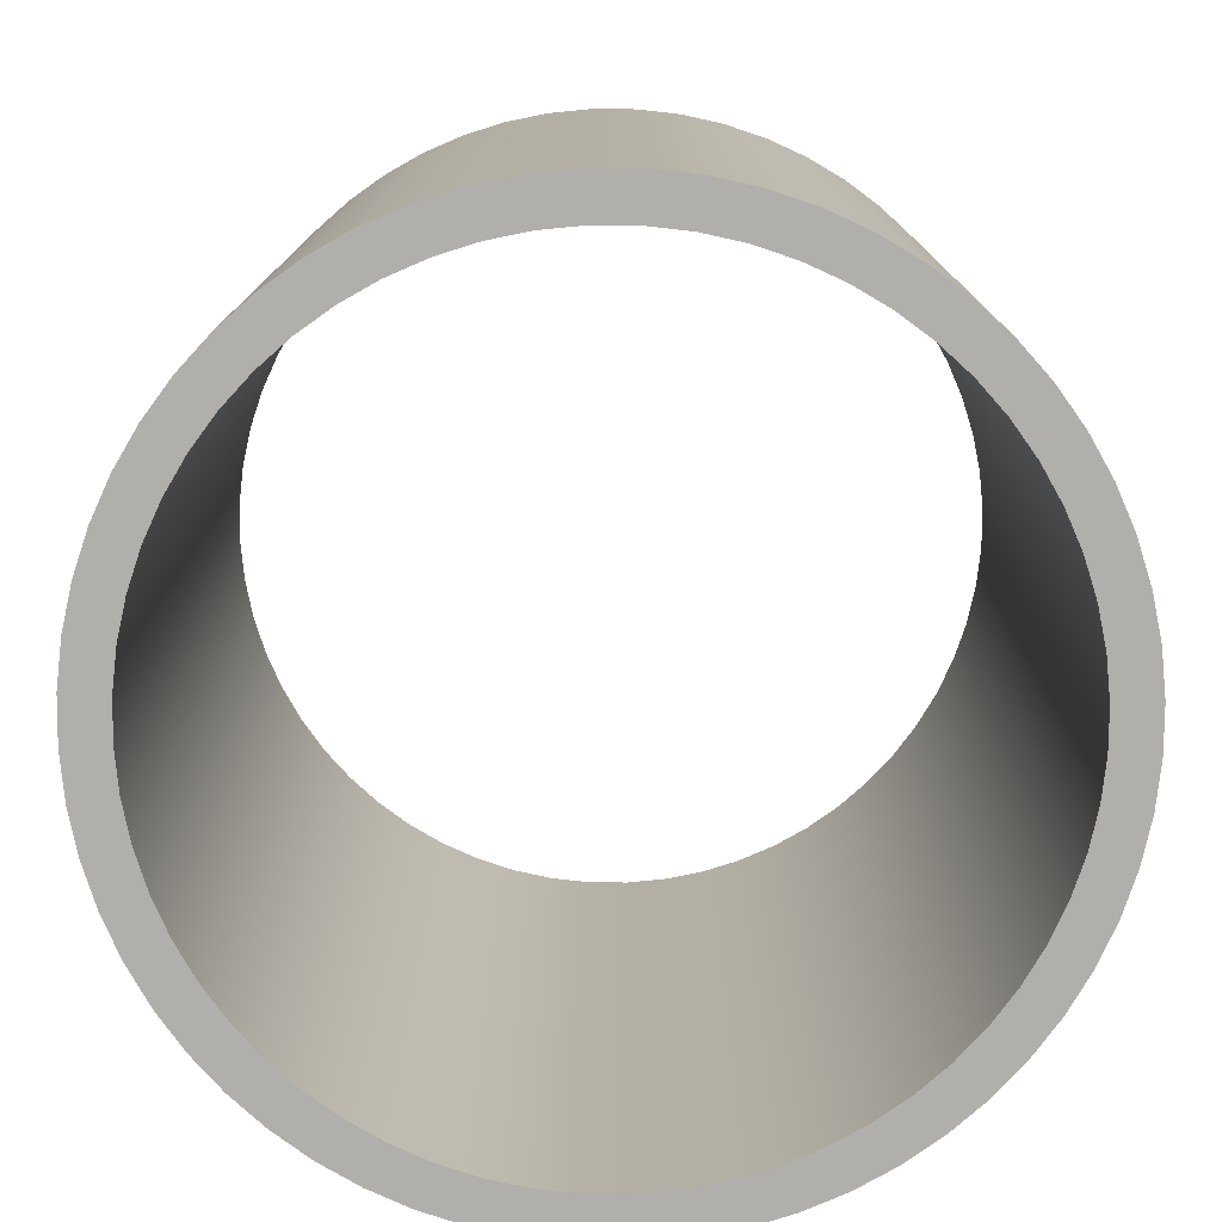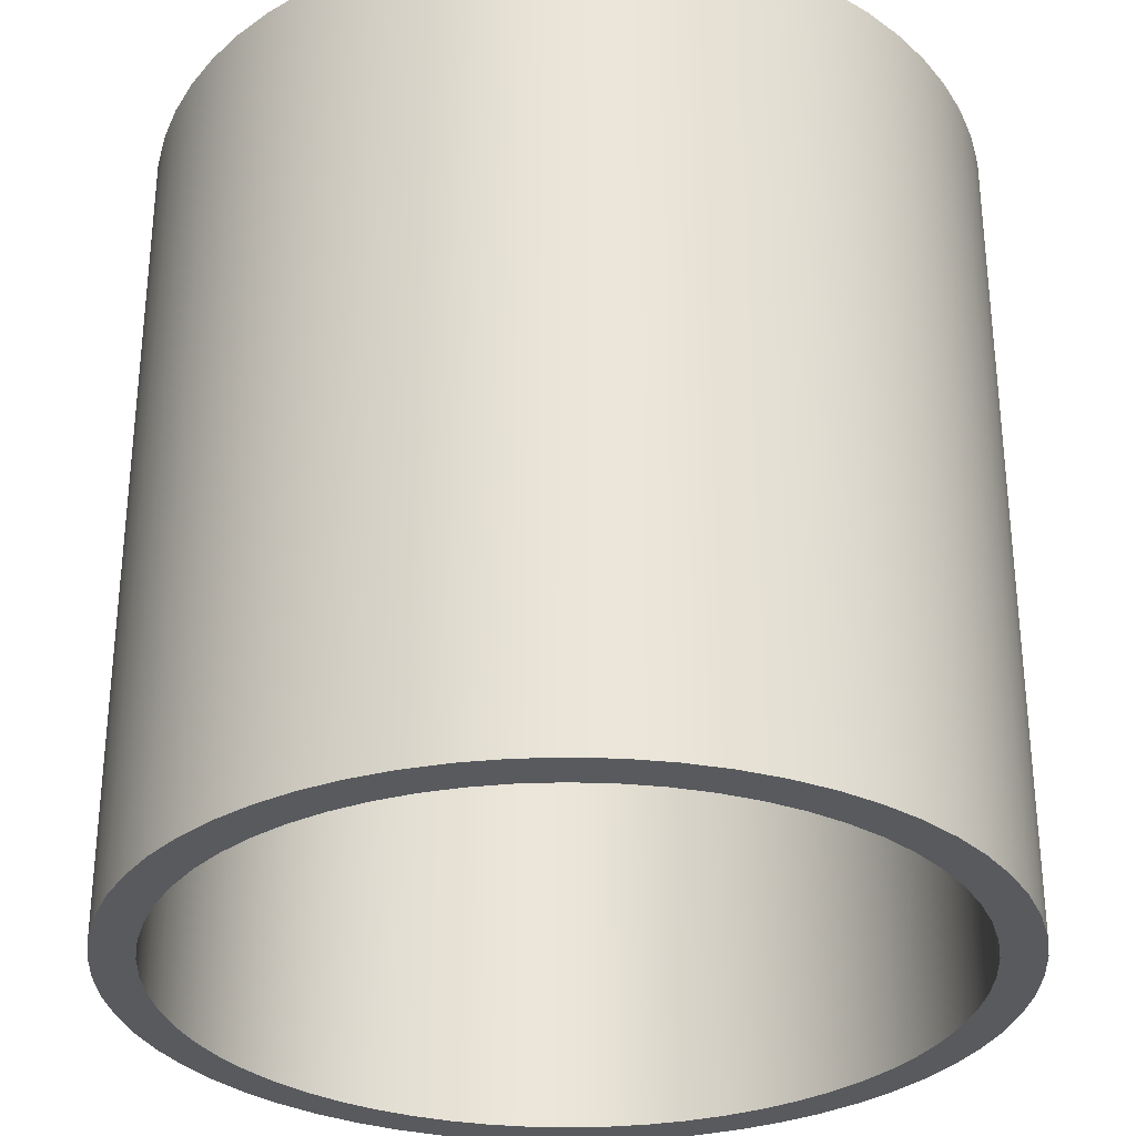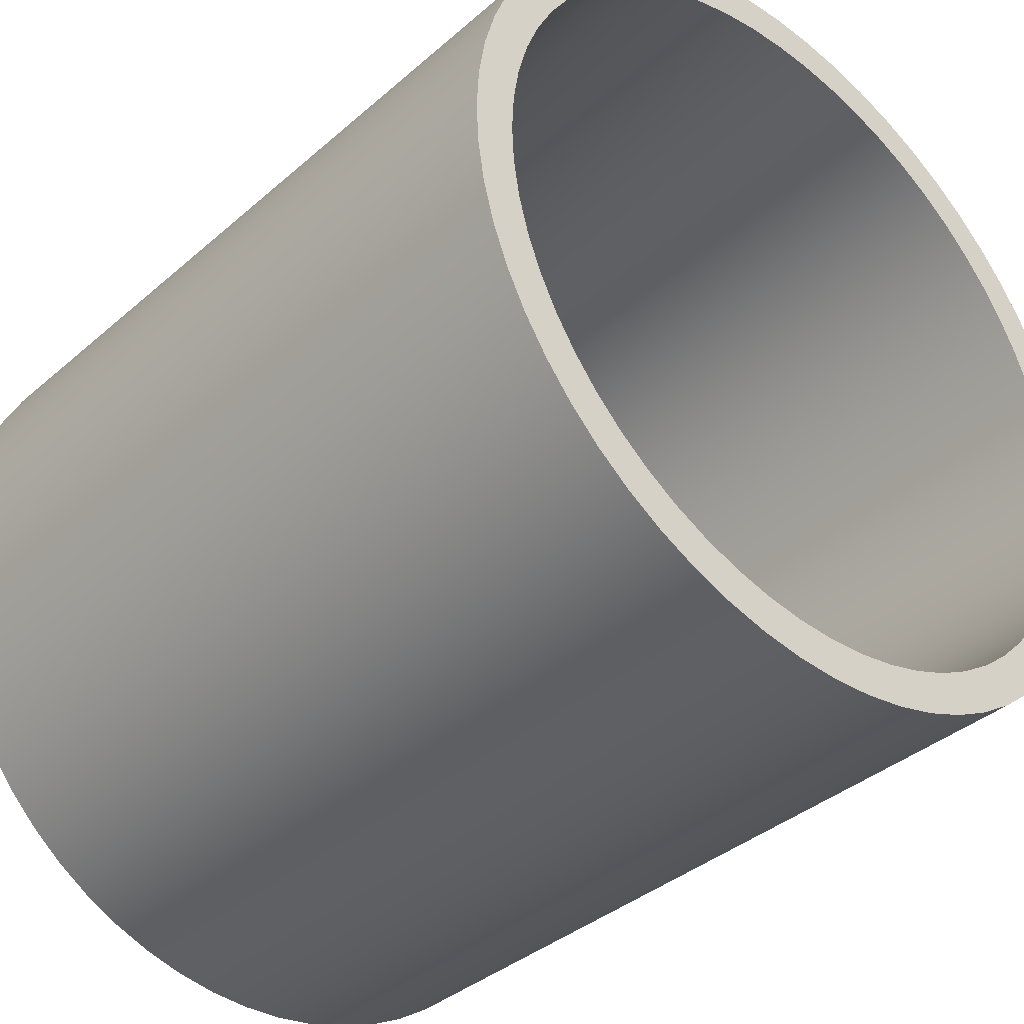
<metadata>
{"format":"obj","ext":"obj","renderer":"f3d","projection":"perspective","resolution":1024,"background":"white","views":[{"elev":-78.1,"azim":-57.5,"up":"+Y"},{"elev":-31.0,"azim":-59.9,"up":"+Y"},{"elev":-37.3,"azim":138.0,"up":"+Z"}]}
</metadata>
<code>
g polySurface2_polySurface1 pPipe2
v 0.45 1 0
v 0.4475 0 -0.04704
v 0.4475 1 -0.04704
v 0.45 0 0
v 0.4402 0 -0.09356
v 0.4402 1 -0.09356
v 0.428 0 -0.1391
v 0.428 1 -0.1391
v 0.4111 0 -0.183
v 0.4111 1 -0.183
v 0.3897 0 -0.225
v 0.3897 1 -0.225
v 0.3641 0 -0.2645
v 0.3641 1 -0.2645
v 0.3344 0 -0.3011
v 0.3344 1 -0.3011
v 0.3011 0 -0.3344
v 0.3011 1 -0.3344
v 0.2645 0 -0.3641
v 0.2645 1 -0.3641
v 0.225 0 -0.3897
v 0.225 1 -0.3897
v 0.183 0 -0.4111
v 0.183 1 -0.4111
v 0.1391 0 -0.428
v 0.1391 1 -0.428
v 0.09356 0 -0.4402
v 0.09356 1 -0.4402
v 0.04704 0 -0.4475
v 0.04704 1 -0.4475
v 0 0 -0.45
v 0 1 -0.45
v -0.04704 0 -0.4475
v -0.04704 1 -0.4475
v -0.09356 0 -0.4402
v -0.09356 1 -0.4402
v -0.1391 0 -0.428
v -0.1391 1 -0.428
v -0.183 0 -0.4111
v -0.183 1 -0.4111
v -0.225 0 -0.3897
v -0.225 1 -0.3897
v -0.2645 0 -0.3641
v -0.2645 1 -0.3641
v -0.3011 0 -0.3344
v -0.3011 1 -0.3344
v -0.3344 0 -0.3011
v -0.3344 1 -0.3011
v -0.3641 0 -0.2645
v -0.3641 1 -0.2645
v -0.3897 0 -0.225
v -0.3897 1 -0.225
v -0.4111 0 -0.183
v -0.4111 1 -0.183
v -0.428 0 -0.1391
v -0.428 1 -0.1391
v -0.4402 0 -0.09356
v -0.4402 1 -0.09356
v -0.4475 0 -0.04704
v -0.4475 1 -0.04704
v -0.45 0 0
v -0.45 1 0
v -0.4475 0 0.04704
v -0.4475 1 0.04704
v -0.4402 0 0.09356
v -0.4402 1 0.09356
v -0.428 0 0.1391
v -0.428 1 0.1391
v -0.4111 0 0.183
v -0.4111 1 0.183
v -0.3897 0 0.225
v -0.3897 1 0.225
v -0.3641 0 0.2645
v -0.3641 1 0.2645
v -0.3344 0 0.3011
v -0.3344 1 0.3011
v -0.3011 0 0.3344
v -0.3011 1 0.3344
v -0.2645 0 0.3641
v -0.2645 1 0.3641
v -0.225 0 0.3897
v -0.225 1 0.3897
v -0.183 0 0.4111
v -0.183 1 0.4111
v -0.1391 0 0.428
v -0.1391 1 0.428
v -0.09356 0 0.4402
v -0.09356 1 0.4402
v -0.04704 0 0.4475
v -0.04704 1 0.4475
v 0 0 0.45
v 0 1 0.45
v 0.04704 0 0.4475
v 0.04704 1 0.4475
v 0.09356 0 0.4402
v 0.09356 1 0.4402
v 0.1391 0 0.428
v 0.1391 1 0.428
v 0.183 0 0.4111
v 0.183 1 0.4111
v 0.225 0 0.3897
v 0.225 1 0.3897
v 0.2645 0 0.3641
v 0.2645 1 0.3641
v 0.3011 0 0.3344
v 0.3011 1 0.3344
v 0.3344 0 0.3011
v 0.3344 1 0.3011
v 0.3641 0 0.2645
v 0.3641 1 0.2645
v 0.3897 0 0.225
v 0.3897 1 0.225
v 0.4111 0 0.183
v 0.4111 1 0.183
v 0.428 0 0.1391
v 0.428 1 0.1391
v 0.4402 0 0.09356
v 0.4402 1 0.09356
v 0.4475 0 0.04704
v 0.4475 1 0.04704
v 0.45 0 0
v 0.45 1 0
v 0.5 1 0
v 0.4475 1 -0.04704
v 0.4973 1 -0.05226
v 0.45 1 0
v 0.4402 1 -0.09356
v 0.4891 1 -0.104
v 0.428 1 -0.1391
v 0.4755 1 -0.1545
v 0.4111 1 -0.183
v 0.4568 1 -0.2034
v 0.3897 1 -0.225
v 0.433 1 -0.25
v 0.3641 1 -0.2645
v 0.4045 1 -0.2939
v 0.3344 1 -0.3011
v 0.3716 1 -0.3346
v 0.3011 1 -0.3344
v 0.3346 1 -0.3716
v 0.2645 1 -0.3641
v 0.2939 1 -0.4045
v 0.225 1 -0.3897
v 0.25 1 -0.433
v 0.183 1 -0.4111
v 0.2034 1 -0.4568
v 0.1391 1 -0.428
v 0.1545 1 -0.4755
v 0.09356 1 -0.4402
v 0.104 1 -0.4891
v 0.04704 1 -0.4475
v 0.05226 1 -0.4973
v 0 1 -0.45
v 0 1 -0.5
v -0.04704 1 -0.4475
v -0.05226 1 -0.4973
v -0.09356 1 -0.4402
v -0.104 1 -0.4891
v -0.1391 1 -0.428
v -0.1545 1 -0.4755
v -0.183 1 -0.4111
v -0.2034 1 -0.4568
v -0.225 1 -0.3897
v -0.25 1 -0.433
v -0.2645 1 -0.3641
v -0.2939 1 -0.4045
v -0.3011 1 -0.3344
v -0.3346 1 -0.3716
v -0.3344 1 -0.3011
v -0.3716 1 -0.3346
v -0.3641 1 -0.2645
v -0.4045 1 -0.2939
v -0.3897 1 -0.225
v -0.433 1 -0.25
v -0.4111 1 -0.183
v -0.4568 1 -0.2034
v -0.428 1 -0.1391
v -0.4755 1 -0.1545
v -0.4402 1 -0.09356
v -0.4891 1 -0.104
v -0.4475 1 -0.04704
v -0.4973 1 -0.05226
v -0.45 1 0
v -0.5 1 0
v -0.4475 1 0.04704
v -0.4973 1 0.05226
v -0.4402 1 0.09356
v -0.4891 1 0.104
v -0.428 1 0.1391
v -0.4755 1 0.1545
v -0.4111 1 0.183
v -0.4568 1 0.2034
v -0.3897 1 0.225
v -0.433 1 0.25
v -0.3641 1 0.2645
v -0.4045 1 0.2939
v -0.3344 1 0.3011
v -0.3716 1 0.3346
v -0.3011 1 0.3344
v -0.3346 1 0.3716
v -0.2645 1 0.3641
v -0.2939 1 0.4045
v -0.225 1 0.3897
v -0.25 1 0.433
v -0.183 1 0.4111
v -0.2034 1 0.4568
v -0.1391 1 0.428
v -0.1545 1 0.4755
v -0.09356 1 0.4402
v -0.104 1 0.4891
v -0.04704 1 0.4475
v -0.05226 1 0.4973
v 0 1 0.45
v 0 1 0.5
v 0.04704 1 0.4475
v 0.05226 1 0.4973
v 0.09356 1 0.4402
v 0.104 1 0.4891
v 0.1391 1 0.428
v 0.1545 1 0.4755
v 0.183 1 0.4111
v 0.2034 1 0.4568
v 0.225 1 0.3897
v 0.25 1 0.433
v 0.2645 1 0.3641
v 0.2939 1 0.4045
v 0.3011 1 0.3344
v 0.3346 1 0.3716
v 0.3344 1 0.3011
v 0.3716 1 0.3346
v 0.3641 1 0.2645
v 0.4045 1 0.2939
v 0.3897 1 0.225
v 0.433 1 0.25
v 0.4111 1 0.183
v 0.4568 1 0.2034
v 0.428 1 0.1391
v 0.4755 1 0.1545
v 0.4402 1 0.09356
v 0.4891 1 0.104
v 0.4475 1 0.04704
v 0.4973 1 0.05226
v 0.45 1 0
v 0.5 1 0
v 0.5 0 0
v 0.4973 1 -0.05226
v 0.4973 0 -0.05226
v 0.5 1 0
v 0.4891 1 -0.104
v 0.4891 0 -0.104
v 0.4755 1 -0.1545
v 0.4755 0 -0.1545
v 0.4568 1 -0.2034
v 0.4568 0 -0.2034
v 0.433 1 -0.25
v 0.433 0 -0.25
v 0.4045 1 -0.2939
v 0.4045 0 -0.2939
v 0.3716 1 -0.3346
v 0.3716 0 -0.3346
v 0.3346 1 -0.3716
v 0.3346 0 -0.3716
v 0.2939 1 -0.4045
v 0.2939 0 -0.4045
v 0.25 1 -0.433
v 0.25 0 -0.433
v 0.2034 1 -0.4568
v 0.2034 0 -0.4568
v 0.1545 1 -0.4755
v 0.1545 0 -0.4755
v 0.104 1 -0.4891
v 0.104 0 -0.4891
v 0.05226 1 -0.4973
v 0.05226 0 -0.4973
v 0 1 -0.5
v 0 0 -0.5
v -0.05226 1 -0.4973
v -0.05226 0 -0.4973
v -0.104 1 -0.4891
v -0.104 0 -0.4891
v -0.1545 1 -0.4755
v -0.1545 0 -0.4755
v -0.2034 1 -0.4568
v -0.2034 0 -0.4568
v -0.25 1 -0.433
v -0.25 0 -0.433
v -0.2939 1 -0.4045
v -0.2939 0 -0.4045
v -0.3346 1 -0.3716
v -0.3346 0 -0.3716
v -0.3716 1 -0.3346
v -0.3716 0 -0.3346
v -0.4045 1 -0.2939
v -0.4045 0 -0.2939
v -0.433 1 -0.25
v -0.433 0 -0.25
v -0.4568 1 -0.2034
v -0.4568 0 -0.2034
v -0.4755 1 -0.1545
v -0.4755 0 -0.1545
v -0.4891 1 -0.104
v -0.4891 0 -0.104
v -0.4973 1 -0.05226
v -0.4973 0 -0.05226
v -0.5 1 0
v -0.5 0 0
v -0.4973 1 0.05226
v -0.4973 0 0.05226
v -0.4891 1 0.104
v -0.4891 0 0.104
v -0.4755 1 0.1545
v -0.4755 0 0.1545
v -0.4568 1 0.2034
v -0.4568 0 0.2034
v -0.433 1 0.25
v -0.433 0 0.25
v -0.4045 1 0.2939
v -0.4045 0 0.2939
v -0.3716 1 0.3346
v -0.3716 0 0.3346
v -0.3346 1 0.3716
v -0.3346 0 0.3716
v -0.2939 1 0.4045
v -0.2939 0 0.4045
v -0.25 1 0.433
v -0.25 0 0.433
v -0.2034 1 0.4568
v -0.2034 0 0.4568
v -0.1545 1 0.4755
v -0.1545 0 0.4755
v -0.104 1 0.4891
v -0.104 0 0.4891
v -0.05226 1 0.4973
v -0.05226 0 0.4973
v 0 1 0.5
v 0 0 0.5
v 0.05226 1 0.4973
v 0.05226 0 0.4973
v 0.104 1 0.4891
v 0.104 0 0.4891
v 0.1545 1 0.4755
v 0.1545 0 0.4755
v 0.2034 1 0.4568
v 0.2034 0 0.4568
v 0.25 1 0.433
v 0.25 0 0.433
v 0.2939 1 0.4045
v 0.2939 0 0.4045
v 0.3346 1 0.3716
v 0.3346 0 0.3716
v 0.3716 1 0.3346
v 0.3716 0 0.3346
v 0.4045 1 0.2939
v 0.4045 0 0.2939
v 0.433 1 0.25
v 0.433 0 0.25
v 0.4568 1 0.2034
v 0.4568 0 0.2034
v 0.4755 1 0.1545
v 0.4755 0 0.1545
v 0.4891 1 0.104
v 0.4891 0 0.104
v 0.4973 1 0.05226
v 0.4973 0 0.05226
v 0.5 1 0
v 0.5 0 0
v 0.45 0 0
v 0.4973 0 -0.05226
v 0.5 0 0
v 0.4475 0 -0.04704
v 0.4891 0 -0.104
v 0.4402 0 -0.09356
v 0.4755 0 -0.1545
v 0.428 0 -0.1391
v 0.4568 0 -0.2034
v 0.4111 0 -0.183
v 0.433 0 -0.25
v 0.3897 0 -0.225
v 0.4045 0 -0.2939
v 0.3641 0 -0.2645
v 0.3716 0 -0.3346
v 0.3344 0 -0.3011
v 0.3346 0 -0.3716
v 0.3011 0 -0.3344
v 0.2939 0 -0.4045
v 0.2645 0 -0.3641
v 0.25 0 -0.433
v 0.225 0 -0.3897
v 0.2034 0 -0.4568
v 0.183 0 -0.4111
v 0.1545 0 -0.4755
v 0.1391 0 -0.428
v 0.104 0 -0.4891
v 0.09356 0 -0.4402
v 0.05226 0 -0.4973
v 0.04704 0 -0.4475
v 0 0 -0.5
v 0 0 -0.45
v -0.05226 0 -0.4973
v -0.04704 0 -0.4475
v -0.104 0 -0.4891
v -0.09356 0 -0.4402
v -0.1545 0 -0.4755
v -0.1391 0 -0.428
v -0.2034 0 -0.4568
v -0.183 0 -0.4111
v -0.25 0 -0.433
v -0.225 0 -0.3897
v -0.2939 0 -0.4045
v -0.2645 0 -0.3641
v -0.3346 0 -0.3716
v -0.3011 0 -0.3344
v -0.3716 0 -0.3346
v -0.3344 0 -0.3011
v -0.4045 0 -0.2939
v -0.3641 0 -0.2645
v -0.433 0 -0.25
v -0.3897 0 -0.225
v -0.4568 0 -0.2034
v -0.4111 0 -0.183
v -0.4755 0 -0.1545
v -0.428 0 -0.1391
v -0.4891 0 -0.104
v -0.4402 0 -0.09356
v -0.4973 0 -0.05226
v -0.4475 0 -0.04704
v -0.5 0 0
v -0.45 0 0
v -0.4973 0 0.05226
v -0.4475 0 0.04704
v -0.4891 0 0.104
v -0.4402 0 0.09356
v -0.4755 0 0.1545
v -0.428 0 0.1391
v -0.4568 0 0.2034
v -0.4111 0 0.183
v -0.433 0 0.25
v -0.3897 0 0.225
v -0.4045 0 0.2939
v -0.3641 0 0.2645
v -0.3716 0 0.3346
v -0.3344 0 0.3011
v -0.3346 0 0.3716
v -0.3011 0 0.3344
v -0.2939 0 0.4045
v -0.2645 0 0.3641
v -0.25 0 0.433
v -0.225 0 0.3897
v -0.2034 0 0.4568
v -0.183 0 0.4111
v -0.1545 0 0.4755
v -0.1391 0 0.428
v -0.104 0 0.4891
v -0.09356 0 0.4402
v -0.05226 0 0.4973
v -0.04704 0 0.4475
v 0 0 0.5
v 0 0 0.45
v 0.05226 0 0.4973
v 0.04704 0 0.4475
v 0.104 0 0.4891
v 0.09356 0 0.4402
v 0.1545 0 0.4755
v 0.1391 0 0.428
v 0.2034 0 0.4568
v 0.183 0 0.4111
v 0.25 0 0.433
v 0.225 0 0.3897
v 0.2939 0 0.4045
v 0.2645 0 0.3641
v 0.3346 0 0.3716
v 0.3011 0 0.3344
v 0.3716 0 0.3346
v 0.3344 0 0.3011
v 0.4045 0 0.2939
v 0.3641 0 0.2645
v 0.433 0 0.25
v 0.3897 0 0.225
v 0.4568 0 0.2034
v 0.4111 0 0.183
v 0.4755 0 0.1545
v 0.428 0 0.1391
v 0.4891 0 0.104
v 0.4402 0 0.09356
v 0.4973 0 0.05226
v 0.4475 0 0.04704
v 0.5 0 0
v 0.45 0 0
f 2 1 3
f 4 1 2
f 2 3 5
f 5 3 6
f 5 6 7
f 7 6 8
f 7 8 9
f 9 8 10
f 9 10 11
f 11 10 12
f 11 12 13
f 13 12 14
f 13 14 15
f 15 14 16
f 15 16 17
f 17 16 18
f 17 18 19
f 19 18 20
f 19 20 21
f 21 20 22
f 21 22 23
f 23 22 24
f 23 24 25
f 25 24 26
f 25 26 27
f 27 26 28
f 27 28 29
f 29 28 30
f 29 30 31
f 31 30 32
f 31 32 33
f 33 32 34
f 33 34 35
f 35 34 36
f 35 36 37
f 37 36 38
f 37 38 39
f 39 38 40
f 39 40 41
f 41 40 42
f 41 42 43
f 43 42 44
f 43 44 45
f 45 44 46
f 45 46 47
f 47 46 48
f 47 48 49
f 49 48 50
f 49 50 51
f 51 50 52
f 51 52 53
f 53 52 54
f 53 54 55
f 55 54 56
f 55 56 57
f 57 56 58
f 57 58 59
f 59 58 60
f 59 60 61
f 61 60 62
f 61 62 63
f 63 62 64
f 63 64 65
f 65 64 66
f 65 66 67
f 67 66 68
f 67 68 69
f 69 68 70
f 69 70 71
f 71 70 72
f 71 72 73
f 73 72 74
f 73 74 75
f 75 74 76
f 75 76 77
f 77 76 78
f 77 78 79
f 79 78 80
f 79 80 81
f 81 80 82
f 81 82 83
f 83 82 84
f 83 84 85
f 85 84 86
f 85 86 87
f 87 86 88
f 87 88 89
f 89 88 90
f 89 90 91
f 91 90 92
f 91 92 93
f 93 92 94
f 93 94 95
f 95 94 96
f 95 96 97
f 97 96 98
f 97 98 99
f 99 98 100
f 99 100 101
f 101 100 102
f 101 102 103
f 103 102 104
f 103 104 105
f 105 104 106
f 105 106 107
f 107 106 108
f 107 108 109
f 109 108 110
f 109 110 111
f 111 110 112
f 111 112 113
f 113 112 114
f 113 114 115
f 115 114 116
f 115 116 117
f 117 116 118
f 117 118 119
f 119 118 120
f 119 120 121
f 121 120 122
f 124 123 125
f 126 123 124
f 124 125 127
f 127 125 128
f 127 128 129
f 129 128 130
f 129 130 131
f 131 130 132
f 131 132 133
f 133 132 134
f 133 134 135
f 135 134 136
f 135 136 137
f 137 136 138
f 137 138 139
f 139 138 140
f 139 140 141
f 141 140 142
f 141 142 143
f 143 142 144
f 143 144 145
f 145 144 146
f 145 146 147
f 147 146 148
f 147 148 149
f 149 148 150
f 149 150 151
f 151 150 152
f 151 152 153
f 153 152 154
f 153 154 155
f 155 154 156
f 155 156 157
f 157 156 158
f 157 158 159
f 159 158 160
f 159 160 161
f 161 160 162
f 161 162 163
f 163 162 164
f 163 164 165
f 165 164 166
f 165 166 167
f 167 166 168
f 167 168 169
f 169 168 170
f 169 170 171
f 171 170 172
f 171 172 173
f 173 172 174
f 173 174 175
f 175 174 176
f 175 176 177
f 177 176 178
f 177 178 179
f 179 178 180
f 179 180 181
f 181 180 182
f 181 182 183
f 183 182 184
f 183 184 185
f 185 184 186
f 185 186 187
f 187 186 188
f 187 188 189
f 189 188 190
f 189 190 191
f 191 190 192
f 191 192 193
f 193 192 194
f 193 194 195
f 195 194 196
f 195 196 197
f 197 196 198
f 197 198 199
f 199 198 200
f 199 200 201
f 201 200 202
f 201 202 203
f 203 202 204
f 203 204 205
f 205 204 206
f 205 206 207
f 207 206 208
f 207 208 209
f 209 208 210
f 209 210 211
f 211 210 212
f 211 212 213
f 213 212 214
f 213 214 215
f 215 214 216
f 215 216 217
f 217 216 218
f 217 218 219
f 219 218 220
f 219 220 221
f 221 220 222
f 221 222 223
f 223 222 224
f 223 224 225
f 225 224 226
f 225 226 227
f 227 226 228
f 227 228 229
f 229 228 230
f 229 230 231
f 231 230 232
f 231 232 233
f 233 232 234
f 233 234 235
f 235 234 236
f 235 236 237
f 237 236 238
f 237 238 239
f 239 238 240
f 239 240 241
f 241 240 242
f 241 242 243
f 243 242 244
f 246 245 247
f 248 245 246
f 246 247 249
f 249 247 250
f 249 250 251
f 251 250 252
f 251 252 253
f 253 252 254
f 253 254 255
f 255 254 256
f 255 256 257
f 257 256 258
f 257 258 259
f 259 258 260
f 259 260 261
f 261 260 262
f 261 262 263
f 263 262 264
f 263 264 265
f 265 264 266
f 265 266 267
f 267 266 268
f 267 268 269
f 269 268 270
f 269 270 271
f 271 270 272
f 271 272 273
f 273 272 274
f 273 274 275
f 275 274 276
f 275 276 277
f 277 276 278
f 277 278 279
f 279 278 280
f 279 280 281
f 281 280 282
f 281 282 283
f 283 282 284
f 283 284 285
f 285 284 286
f 285 286 287
f 287 286 288
f 287 288 289
f 289 288 290
f 289 290 291
f 291 290 292
f 291 292 293
f 293 292 294
f 293 294 295
f 295 294 296
f 295 296 297
f 297 296 298
f 297 298 299
f 299 298 300
f 299 300 301
f 301 300 302
f 301 302 303
f 303 302 304
f 303 304 305
f 305 304 306
f 305 306 307
f 307 306 308
f 307 308 309
f 309 308 310
f 309 310 311
f 311 310 312
f 311 312 313
f 313 312 314
f 313 314 315
f 315 314 316
f 315 316 317
f 317 316 318
f 317 318 319
f 319 318 320
f 319 320 321
f 321 320 322
f 321 322 323
f 323 322 324
f 323 324 325
f 325 324 326
f 325 326 327
f 327 326 328
f 327 328 329
f 329 328 330
f 329 330 331
f 331 330 332
f 331 332 333
f 333 332 334
f 333 334 335
f 335 334 336
f 335 336 337
f 337 336 338
f 337 338 339
f 339 338 340
f 339 340 341
f 341 340 342
f 341 342 343
f 343 342 344
f 343 344 345
f 345 344 346
f 345 346 347
f 347 346 348
f 347 348 349
f 349 348 350
f 349 350 351
f 351 350 352
f 351 352 353
f 353 352 354
f 353 354 355
f 355 354 356
f 355 356 357
f 357 356 358
f 357 358 359
f 359 358 360
f 359 360 361
f 361 360 362
f 361 362 363
f 363 362 364
f 363 364 365
f 365 364 366
f 368 367 369
f 370 367 368
f 371 370 368
f 372 370 371
f 373 372 371
f 374 372 373
f 375 374 373
f 376 374 375
f 377 376 375
f 378 376 377
f 379 378 377
f 380 378 379
f 381 380 379
f 382 380 381
f 383 382 381
f 384 382 383
f 385 384 383
f 386 384 385
f 387 386 385
f 388 386 387
f 389 388 387
f 390 388 389
f 391 390 389
f 392 390 391
f 393 392 391
f 394 392 393
f 395 394 393
f 396 394 395
f 397 396 395
f 398 396 397
f 399 398 397
f 400 398 399
f 401 400 399
f 402 400 401
f 403 402 401
f 404 402 403
f 405 404 403
f 406 404 405
f 407 406 405
f 408 406 407
f 409 408 407
f 410 408 409
f 411 410 409
f 412 410 411
f 413 412 411
f 414 412 413
f 415 414 413
f 416 414 415
f 417 416 415
f 418 416 417
f 419 418 417
f 420 418 419
f 421 420 419
f 422 420 421
f 423 422 421
f 424 422 423
f 425 424 423
f 426 424 425
f 427 426 425
f 428 426 427
f 429 428 427
f 430 428 429
f 431 430 429
f 432 430 431
f 433 432 431
f 434 432 433
f 435 434 433
f 436 434 435
f 437 436 435
f 438 436 437
f 439 438 437
f 440 438 439
f 441 440 439
f 442 440 441
f 443 442 441
f 444 442 443
f 445 444 443
f 446 444 445
f 447 446 445
f 448 446 447
f 449 448 447
f 450 448 449
f 451 450 449
f 452 450 451
f 453 452 451
f 454 452 453
f 455 454 453
f 456 454 455
f 457 456 455
f 458 456 457
f 459 458 457
f 460 458 459
f 461 460 459
f 462 460 461
f 463 462 461
f 464 462 463
f 465 464 463
f 466 464 465
f 467 466 465
f 468 466 467
f 469 468 467
f 470 468 469
f 471 470 469
f 472 470 471
f 473 472 471
f 474 472 473
f 475 474 473
f 476 474 475
f 477 476 475
f 478 476 477
f 479 478 477
f 480 478 479
f 481 480 479
f 482 480 481
f 483 482 481
f 484 482 483
f 485 484 483
f 486 484 485
f 487 486 485
f 488 486 487

</code>
